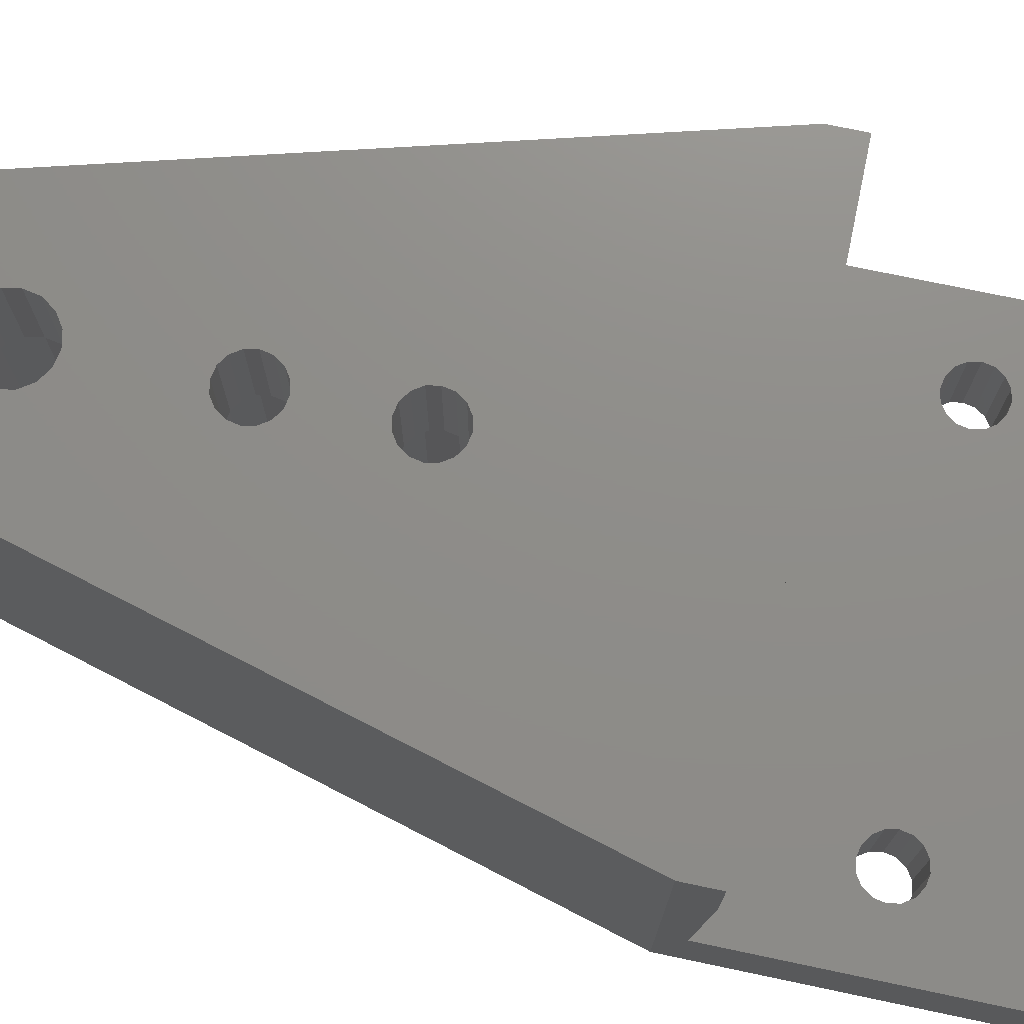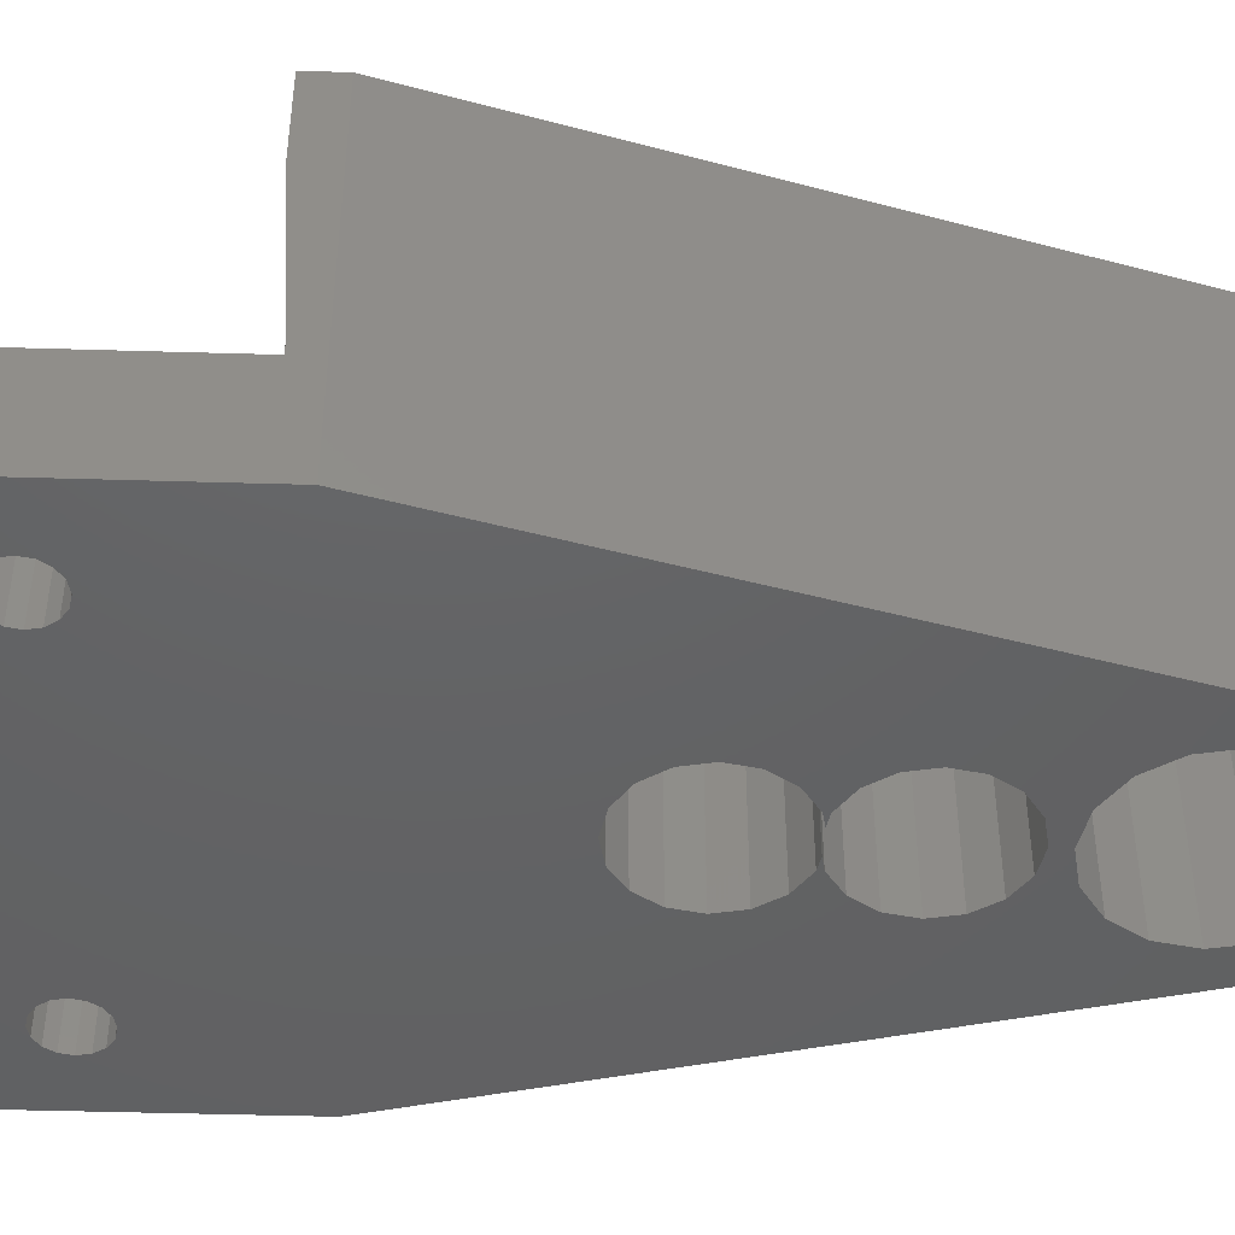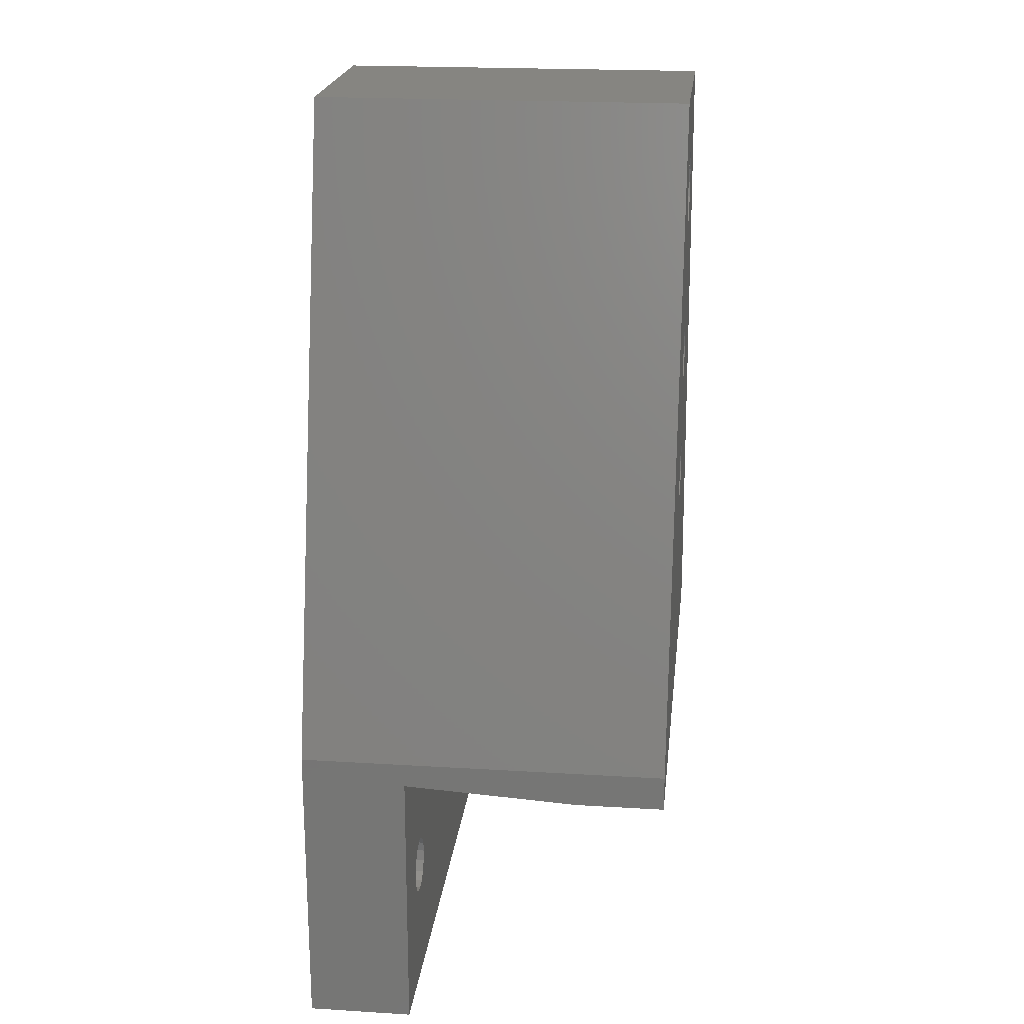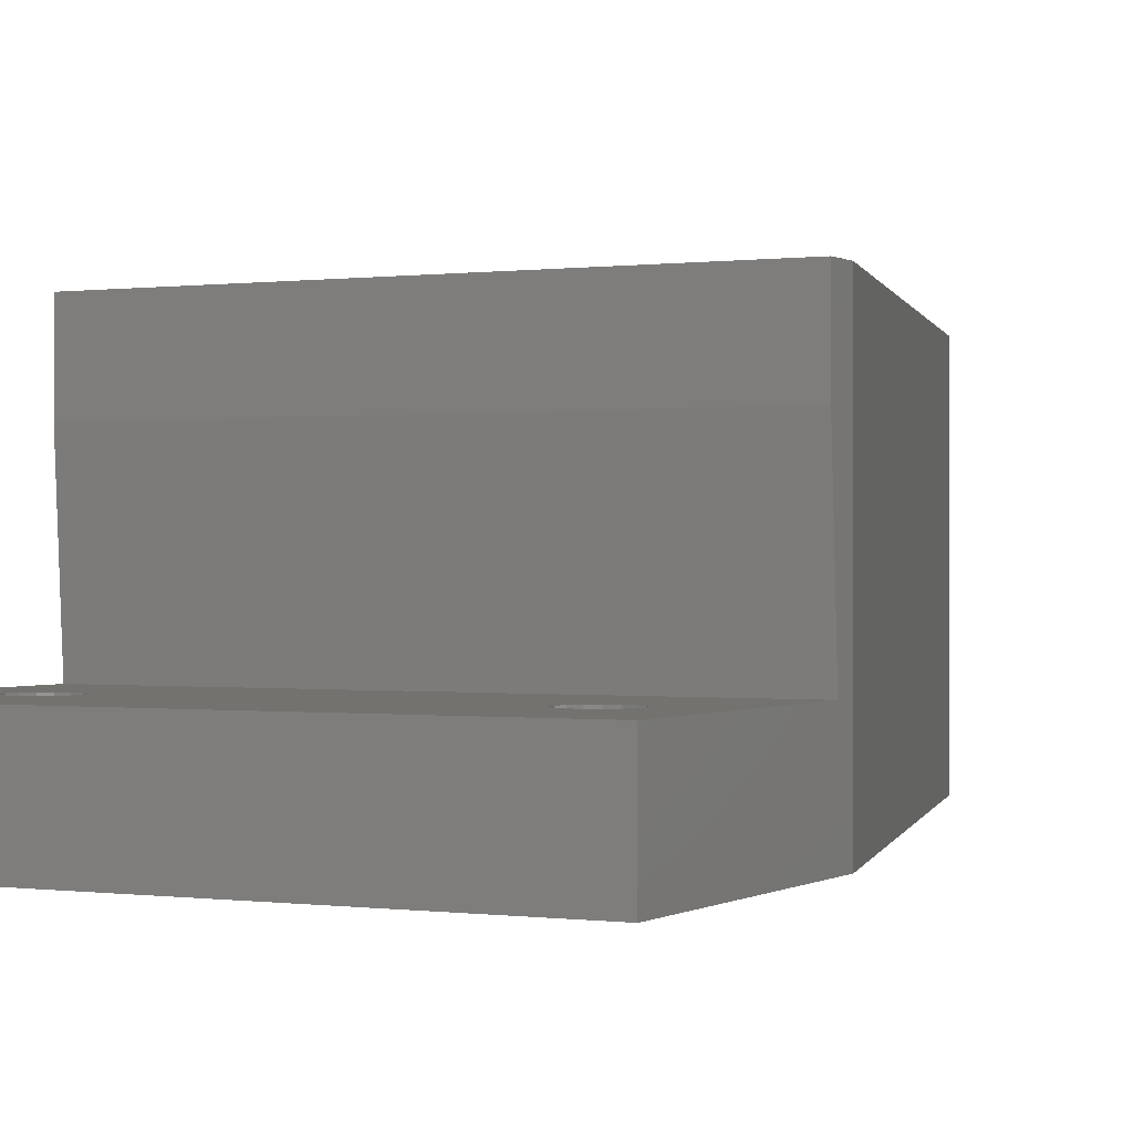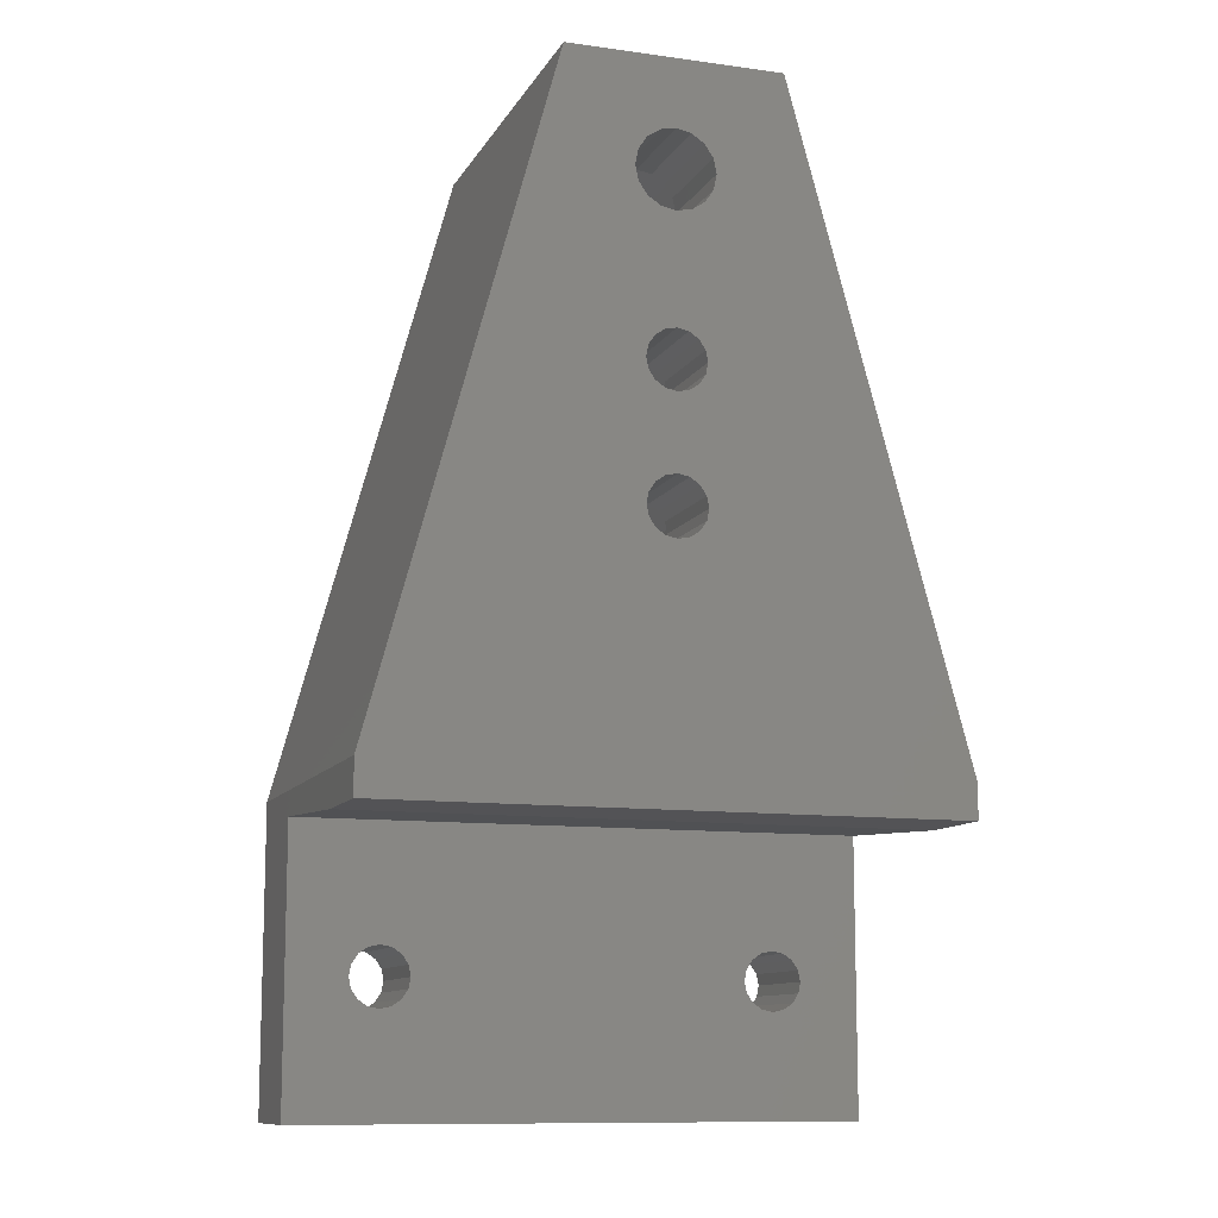
<metadata>
{"format":"stl","ext":"stl","renderer":"f3d","projection":"perspective","resolution":1024,"background":"white","views":[{"elev":74.1,"azim":-78.1,"up":"+Z"},{"elev":-44.8,"azim":88.0,"up":"+Z"},{"elev":20.8,"azim":-83.7,"up":"+Y"},{"elev":0.1,"azim":27.0,"up":"+Z"},{"elev":-10.9,"azim":-18.9,"up":"+Y"}]}
</metadata>
<code>
# stl→obj: 274 verts, 564 faces
v 1.524 29.37 21
v 1.65 22.5 21
v 1.65 30 21
v 1.524 23.13 21
v 1.167 28.83 21
v 1.167 23.67 21
v 0.6314 28.48 21
v 0.6314 24.02 21
v 0 28.35 21
v 0 24.15 21
v -0.6314 28.48 21
v -0.6314 24.02 21
v -1.167 28.83 21
v -1.167 23.67 21
v -1.524 29.37 21
v -1.524 23.13 21
v -1.65 30 21
v -1.65 22.5 21
v 1.524 30.63 21
v 2.033 39.16 21
v 1.556 38.44 21
v 1.167 31.17 21
v 0.8419 37.97 21
v 0.6314 31.52 21
v 0 37.8 21
v 0 31.65 21
v -0.6314 31.52 21
v -0.8419 37.97 21
v -1.167 31.17 21
v -1.556 38.44 21
v -1.524 30.63 21
v -2.033 39.16 21
v -6 46 21
v 6 46 21
v 2.033 40.84 21
v 2.2 40 21
v 1.556 41.56 21
v 0.8419 42.03 21
v 0 42.2 21
v -2.033 40.84 21
v -2.2 40 21
v -1.556 41.56 21
v -0.8419 42.03 21
v 16 9.5 21
v 1.524 21.87 21
v 1.167 21.33 21
v 0.6314 20.98 21
v 16 7.5 21
v 0 20.85 21
v -16 7.5 21
v -0.6314 20.98 21
v -16 9.5 21
v -1.167 21.33 21
v -1.524 21.87 21
v -16 7.5 16
v 16 7.5 16
v 6 46 0
v -6 46 0
v -16 9.5 0
v -16 8.125 6
v 16 8.125 6
v 16 9.5 0
v 16 -7.5 0
v 16 -7.5 6
v -16 -7.5 0
v -16 -7.5 6
v 3.603 23.99 0
v 3.9 30 0
v 3.9 22.5 0
v 3.603 28.51 0
v 2.758 25.26 0
v 2.758 27.24 0
v 1.492 26.1 0
v 1.492 26.4 0
v 0.7541 26.25 0
v 12.65 0 0
v 12.52 -0.6314 0
v 12.17 -1.167 0
v 11.63 -1.524 0
v 11 -1.65 0
v 10.37 -1.524 0
v -10.37 -1.524 0
v 5.2 40 0
v 9.476 0.6314 0
v 4.804 38.01 0
v -9.35 0 0
v 9.35 0 0
v 9.476 -0.6314 0
v 3.603 21.01 0
v 2.758 19.74 0
v 1.492 18.9 0
v 0 18.6 0
v -9.476 0.6314 0
v -9.833 1.167 0
v -10.37 1.524 0
v -1.492 18.9 0
v -3.9 30 0
v -3.9 22.5 0
v -4.804 38.01 0
v -5.2 40 0
v -9.476 -0.6314 0
v 9.833 -1.167 0
v -9.833 -1.167 0
v -11 -1.65 0
v -12.52 -0.6314 0
v -12.65 0 0
v -12.17 -1.167 0
v -11.63 -1.524 0
v 12.52 0.6314 0
v 12.17 1.167 0
v 11.63 1.524 0
v 11 1.65 0
v 10.37 1.524 0
v 9.833 1.167 0
v 4.804 41.99 0
v 3.677 43.68 0
v 1.99 44.8 0
v 0 45.2 0
v -1.99 44.8 0
v -3.677 43.68 0
v -4.804 41.99 0
v 3.603 31.49 0
v 3.677 36.32 0
v 2.758 32.76 0
v 1.99 35.2 0
v 1.492 33.6 0
v 0 34.8 0
v 0 33.9 0
v -1.492 33.6 0
v -1.99 35.2 0
v -2.758 32.76 0
v -3.677 36.32 0
v -3.603 31.49 0
v -1.492 26.1 0
v -1.492 26.4 0
v -0.7541 26.25 0
v -2.758 25.26 0
v -2.758 27.24 0
v -3.603 23.99 0
v -3.603 28.51 0
v -2.758 19.74 0
v -3.603 21.01 0
v -11 1.65 0
v -11.63 1.524 0
v -12.17 1.167 0
v -12.52 0.6314 0
v 12.65 0 6
v 12.52 0.6314 6
v 12.17 1.167 6
v 11.63 1.524 6
v 11 1.65 6
v 10.37 1.524 6
v 9.833 1.167 6
v 9.476 0.6314 6
v -9.35 0 6
v 9.35 0 6
v -9.476 0.6314 6
v -9.833 1.167 6
v -10.37 1.524 6
v -11 1.65 6
v -12.52 0.6314 6
v -12.65 0 6
v -12.17 1.167 6
v -11.63 1.524 6
v 12.52 -0.6314 6
v 12.17 -1.167 6
v 11.63 -1.524 6
v 11 -1.65 6
v 10.37 -1.524 6
v -10.37 -1.524 6
v 9.833 -1.167 6
v 9.476 -0.6314 6
v -9.476 -0.6314 6
v -9.833 -1.167 6
v -11 -1.65 6
v -11.63 -1.524 6
v -12.17 -1.167 6
v -12.52 -0.6314 6
v 2.2 40 15
v 2.033 40.84 15
v -0.8419 42.03 15
v 0 42.2 15
v -2.2 40 15
v -2.033 39.16 15
v 0.8419 42.03 15
v 1.556 41.56 15
v -1.556 41.56 15
v -2.033 40.84 15
v -1.556 38.44 15
v 1.556 38.44 15
v 0.8419 37.97 15
v 2.033 39.16 15
v -0.8419 37.97 15
v 0 37.8 15
v 4.804 41.99 15
v 5.2 40 15
v 0 45.2 15
v -1.99 44.8 15
v -4.804 38.01 15
v -5.2 40 15
v 3.677 43.68 15
v 1.99 44.8 15
v 4.804 38.01 15
v 3.677 36.32 15
v 1.99 35.2 15
v 0 34.8 15
v -1.99 35.2 15
v -3.677 36.32 15
v -3.677 43.68 15
v -4.804 41.99 15
v 1.65 30 15
v 1.524 30.63 15
v -0.6314 31.52 15
v 0 31.65 15
v -1.65 30 15
v -1.524 29.37 15
v 0.6314 31.52 15
v 1.167 31.17 15
v -1.167 31.17 15
v -1.524 30.63 15
v -1.167 28.83 15
v 1.167 28.83 15
v 0.6314 28.48 15
v 1.524 29.37 15
v -0.6314 28.48 15
v 0 28.35 15
v 3.603 31.49 15
v 3.9 30 15
v 0 33.9 15
v -1.492 33.6 15
v -3.603 28.51 15
v -3.9 30 15
v 2.758 32.76 15
v 1.492 33.6 15
v 1.65 22.5 15
v 3.9 22.5 15
v 3.603 21.01 15
v 1.524 21.87 15
v 2.758 19.74 15
v 3.603 23.99 15
v 1.524 23.13 15
v 1.167 21.33 15
v 1.492 18.9 15
v 0.6314 20.98 15
v 0 18.6 15
v 0 20.85 15
v -0.6314 20.98 15
v -1.492 18.9 15
v -1.167 21.33 15
v -2.758 19.74 15
v -1.524 21.87 15
v -3.603 21.01 15
v 2.758 25.26 15
v 1.167 23.67 15
v 1.492 26.1 15
v 0.6314 24.02 15
v 0.7541 26.25 15
v 3.603 28.51 15
v 2.758 27.24 15
v 1.492 26.4 15
v 0 24.15 15
v -0.7541 26.25 15
v -0.6314 24.02 15
v -1.492 26.1 15
v -1.167 23.67 15
v -2.758 25.26 15
v -1.524 23.13 15
v -3.603 23.99 15
v -1.65 22.5 15
v -3.9 22.5 15
v -2.758 32.76 15
v -3.603 31.49 15
v -1.492 26.4 15
v -2.758 27.24 15
f 1 2 3
f 1 4 2
f 5 4 1
f 5 6 4
f 7 6 5
f 7 8 6
f 9 8 7
f 9 10 8
f 11 10 9
f 11 12 10
f 13 12 11
f 13 14 12
f 15 14 13
f 15 16 14
f 17 16 15
f 16 17 18
f 19 20 21
f 20 19 3
f 21 22 19
f 23 22 21
f 23 24 22
f 25 24 23
f 25 26 24
f 25 27 26
f 28 27 25
f 28 29 27
f 30 29 28
f 29 30 31
f 32 31 30
f 33 17 32
f 31 32 17
f 34 35 36
f 34 37 35
f 34 38 37
f 34 39 38
f 33 39 34
f 40 33 41
f 42 33 40
f 43 33 42
f 39 33 43
f 3 44 34
f 20 34 36
f 3 34 20
f 2 44 3
f 45 44 2
f 46 44 45
f 47 44 46
f 44 47 48
f 49 48 47
f 50 49 51
f 52 51 53
f 33 32 41
f 17 33 52
f 17 52 18
f 52 54 18
f 52 53 54
f 51 52 50
f 49 50 48
f 55 48 50
f 48 55 56
f 57 33 34
f 33 57 58
f 59 33 58
f 33 59 52
f 60 56 55
f 56 60 61
f 44 61 62
f 56 44 48
f 44 56 61
f 63 61 64
f 61 63 62
f 44 57 34
f 57 44 62
f 59 60 52
f 65 60 59
f 60 65 66
f 55 52 60
f 52 55 50
f 67 68 69
f 67 70 68
f 71 70 67
f 71 72 70
f 73 72 71
f 73 74 72
f 74 73 75
f 63 76 62
f 63 77 76
f 63 78 77
f 63 79 78
f 63 80 79
f 63 81 80
f 82 81 63
f 62 83 57
f 84 85 83
f 68 84 69
f 86 87 88
f 84 89 69
f 84 90 89
f 84 91 90
f 84 92 91
f 84 93 92
f 94 92 93
f 95 96 94
f 59 97 98
f 97 59 99
f 99 59 100
f 59 96 95
f 92 94 96
f 87 86 93
f 101 88 102
f 81 82 102
f 88 101 86
f 102 103 101
f 102 82 103
f 65 82 63
f 82 65 104
f 105 65 106
f 107 65 105
f 108 65 107
f 104 65 108
f 109 62 76
f 110 62 109
f 111 62 110
f 112 62 111
f 113 62 112
f 114 62 113
f 83 62 114
f 83 114 84
f 93 84 87
f 115 57 83
f 116 57 115
f 117 57 116
f 118 57 117
f 118 58 57
f 119 58 118
f 120 58 119
f 121 58 120
f 58 121 100
f 84 68 85
f 122 85 68
f 85 122 123
f 124 123 122
f 124 125 123
f 126 125 124
f 127 126 128
f 126 127 125
f 129 127 128
f 129 130 127
f 131 130 129
f 132 131 133
f 131 132 130
f 99 133 97
f 133 99 132
f 134 135 136
f 137 135 134
f 137 138 135
f 139 138 137
f 139 140 138
f 98 140 139
f 140 98 97
f 96 59 141
f 141 59 142
f 142 59 98
f 59 95 143
f 59 143 144
f 59 144 145
f 59 145 146
f 59 146 106
f 59 106 65
f 100 59 58
f 61 147 64
f 61 148 147
f 61 149 148
f 61 150 149
f 61 151 150
f 61 152 151
f 61 153 152
f 154 155 156
f 157 154 153
f 158 153 61
f 154 157 155
f 153 158 157
f 60 158 61
f 158 60 159
f 159 60 160
f 161 60 162
f 163 60 161
f 164 60 163
f 160 60 164
f 165 64 147
f 166 64 165
f 167 64 166
f 168 64 167
f 169 64 168
f 170 169 171
f 155 172 156
f 173 172 155
f 172 173 171
f 174 171 173
f 170 171 174
f 169 170 64
f 66 170 175
f 66 175 176
f 66 162 60
f 170 66 64
f 177 66 176
f 178 66 177
f 162 66 178
f 65 64 66
f 64 65 63
f 86 157 93
f 157 86 155
f 162 146 161
f 146 162 106
f 143 159 160
f 159 143 95
f 93 158 94
f 158 93 157
f 104 176 175
f 176 104 108
f 95 158 159
f 158 95 94
f 144 160 164
f 160 144 143
f 145 164 163
f 164 145 144
f 82 175 170
f 175 82 104
f 103 170 174
f 170 103 82
f 178 106 162
f 106 178 105
f 108 177 176
f 177 108 107
f 161 145 163
f 145 161 146
f 103 173 101
f 173 103 174
f 177 105 178
f 105 177 107
f 101 155 86
f 155 101 173
f 76 148 109
f 148 76 147
f 156 84 154
f 84 156 87
f 112 150 151
f 150 112 111
f 109 149 110
f 149 109 148
f 79 168 167
f 168 79 80
f 80 169 168
f 169 80 81
f 113 151 152
f 151 113 112
f 154 114 153
f 114 154 84
f 114 152 153
f 152 114 113
f 172 87 156
f 87 172 88
f 81 171 169
f 171 81 102
f 111 149 150
f 149 111 110
f 78 165 77
f 165 78 166
f 78 167 166
f 167 78 79
f 77 147 76
f 147 77 165
f 171 88 172
f 88 171 102
f 179 35 180
f 35 179 36
f 181 39 43
f 39 181 182
f 32 183 41
f 183 32 184
f 185 37 38
f 37 185 186
f 180 37 186
f 37 180 35
f 187 43 42
f 43 187 181
f 40 187 42
f 187 40 188
f 30 184 32
f 184 30 189
f 182 38 39
f 38 182 185
f 41 188 40
f 188 41 183
f 190 23 21
f 23 190 191
f 190 20 192
f 20 190 21
f 192 36 179
f 36 192 20
f 193 30 28
f 30 193 189
f 191 25 23
f 25 191 194
f 194 28 25
f 28 194 193
f 83 195 115
f 195 83 196
f 119 197 198
f 197 119 118
f 199 100 200
f 100 199 99
f 117 201 202
f 201 117 116
f 115 201 116
f 201 115 195
f 179 196 203
f 192 203 204
f 196 179 195
f 180 195 179
f 203 192 179
f 190 204 205
f 204 190 192
f 205 191 190
f 206 191 205
f 206 194 191
f 206 193 194
f 207 193 206
f 193 207 189
f 208 189 207
f 189 208 184
f 199 184 208
f 195 180 201
f 186 201 180
f 201 186 202
f 185 202 186
f 182 202 185
f 182 197 202
f 181 197 182
f 198 181 187
f 181 198 197
f 209 187 188
f 210 188 183
f 184 199 183
f 187 209 198
f 200 183 199
f 188 210 209
f 183 200 210
f 120 198 209
f 198 120 119
f 210 120 209
f 120 210 121
f 208 99 199
f 99 208 132
f 118 202 197
f 202 118 117
f 200 121 210
f 121 200 100
f 123 205 204
f 205 123 125
f 123 203 85
f 203 123 204
f 85 196 83
f 196 85 203
f 130 208 207
f 208 130 132
f 125 206 205
f 206 125 127
f 127 207 206
f 207 127 130
f 211 19 212
f 19 211 3
f 213 26 27
f 26 213 214
f 15 215 17
f 215 15 216
f 217 22 24
f 22 217 218
f 212 22 218
f 22 212 19
f 219 27 29
f 27 219 213
f 31 219 29
f 219 31 220
f 13 216 15
f 216 13 221
f 214 24 26
f 24 214 217
f 17 220 31
f 220 17 215
f 222 7 5
f 7 222 223
f 222 1 224
f 1 222 5
f 224 3 211
f 3 224 1
f 225 13 11
f 13 225 221
f 223 9 7
f 9 223 226
f 226 11 9
f 11 226 225
f 68 227 122
f 227 68 228
f 129 229 230
f 229 129 128
f 231 97 232
f 97 231 140
f 126 233 234
f 233 126 124
f 122 233 124
f 233 122 227
f 235 236 237
f 238 237 239
f 236 235 240
f 241 240 235
f 237 238 235
f 242 239 243
f 239 242 238
f 243 244 242
f 245 244 243
f 245 246 244
f 245 247 246
f 248 247 245
f 247 248 249
f 250 249 248
f 249 250 251
f 252 251 250
f 240 241 253
f 254 253 241
f 253 254 255
f 256 255 254
f 255 256 257
f 211 228 258
f 224 258 259
f 228 211 227
f 212 227 211
f 258 224 211
f 222 259 260
f 259 222 224
f 223 260 257
f 260 223 222
f 261 257 256
f 257 261 262
f 226 257 262
f 262 261 263
f 257 226 223
f 226 262 225
f 264 263 265
f 263 264 262
f 266 265 267
f 268 267 269
f 251 252 269
f 265 266 264
f 270 269 252
f 267 268 266
f 269 270 268
f 227 212 233
f 218 233 212
f 233 218 234
f 217 234 218
f 214 234 217
f 214 229 234
f 213 229 214
f 230 213 219
f 213 230 229
f 271 219 220
f 272 220 215
f 216 231 215
f 219 271 230
f 232 215 231
f 220 272 271
f 215 232 272
f 273 225 262
f 225 273 221
f 274 221 273
f 221 274 216
f 231 216 274
f 131 230 271
f 230 131 129
f 232 133 272
f 133 232 97
f 272 131 271
f 131 272 133
f 274 140 231
f 140 274 138
f 128 234 229
f 234 128 126
f 72 260 259
f 260 72 74
f 72 258 70
f 258 72 259
f 70 228 68
f 228 70 258
f 135 274 273
f 274 135 138
f 74 257 260
f 257 74 75
f 136 273 262
f 273 136 135
f 235 4 241
f 4 235 2
f 263 10 12
f 10 263 261
f 54 269 18
f 269 54 251
f 256 6 8
f 6 256 254
f 241 6 254
f 6 241 4
f 261 8 10
f 8 261 256
f 265 12 14
f 12 265 263
f 16 265 14
f 265 16 267
f 53 251 54
f 251 53 249
f 18 267 16
f 267 18 269
f 242 47 46
f 47 242 244
f 242 45 238
f 45 242 46
f 238 2 235
f 2 238 45
f 247 53 51
f 53 247 249
f 244 49 47
f 49 244 246
f 246 51 49
f 51 246 247
f 69 240 67
f 240 69 236
f 134 262 264
f 262 134 136
f 252 98 270
f 98 252 142
f 73 253 255
f 253 73 71
f 67 253 71
f 253 67 240
f 137 264 266
f 264 137 134
f 268 137 266
f 137 268 139
f 250 142 252
f 142 250 141
f 75 255 257
f 255 75 73
f 270 139 268
f 139 270 98
f 90 243 239
f 243 90 91
f 90 237 89
f 237 90 239
f 89 236 69
f 236 89 237
f 96 250 248
f 250 96 141
f 91 245 243
f 245 91 92
f 92 248 245
f 248 92 96

</code>
